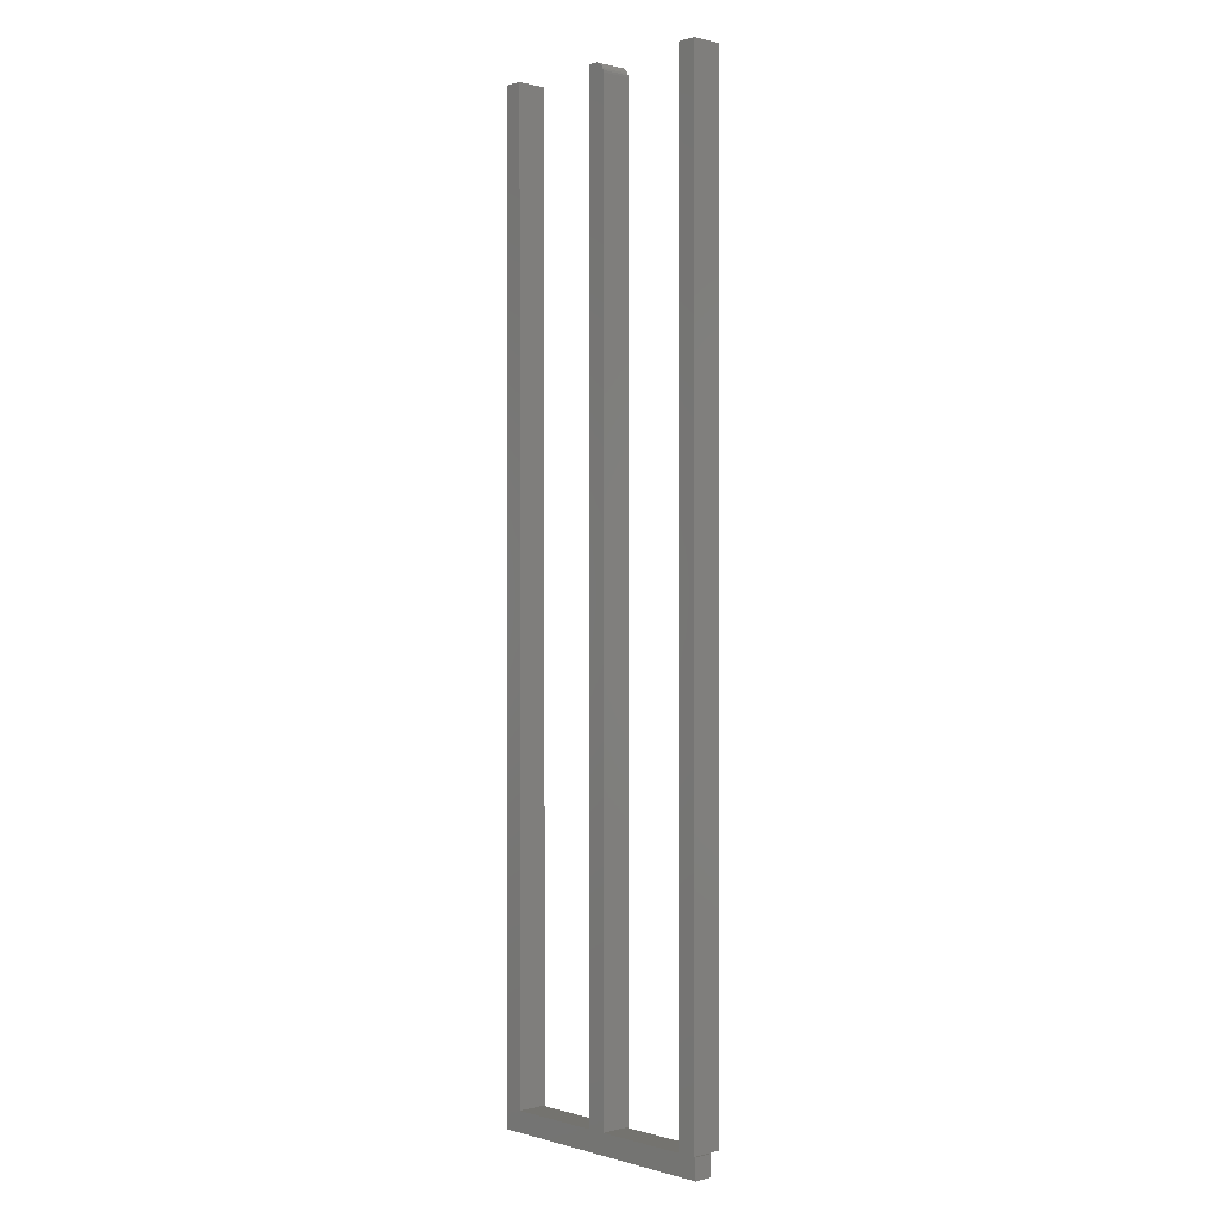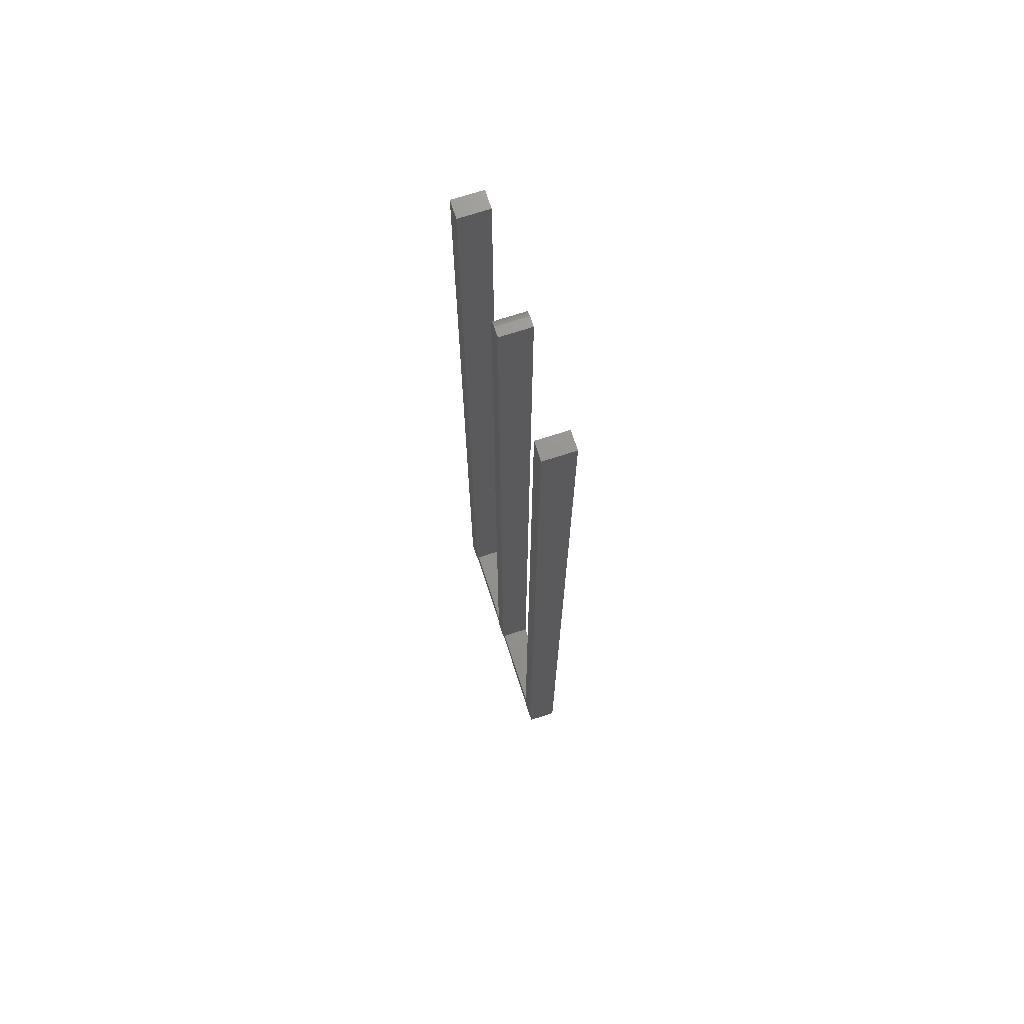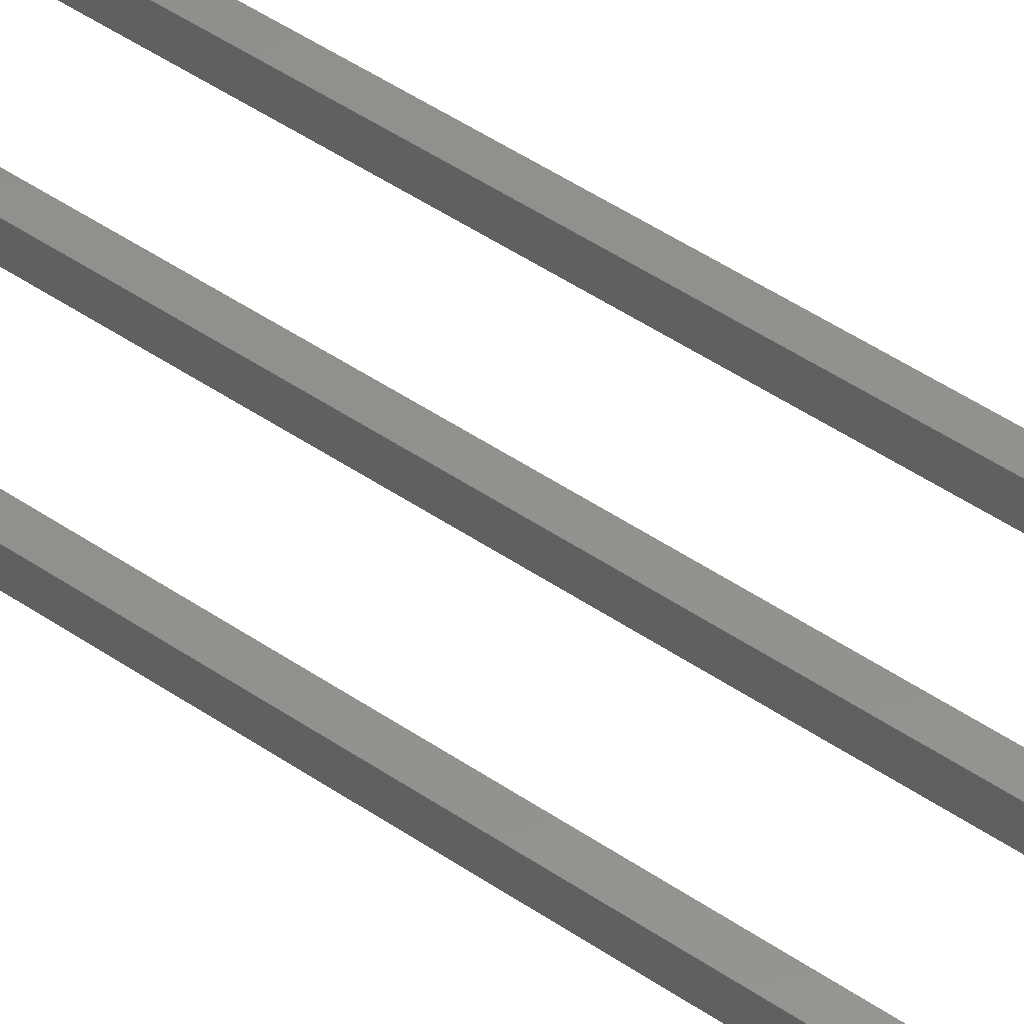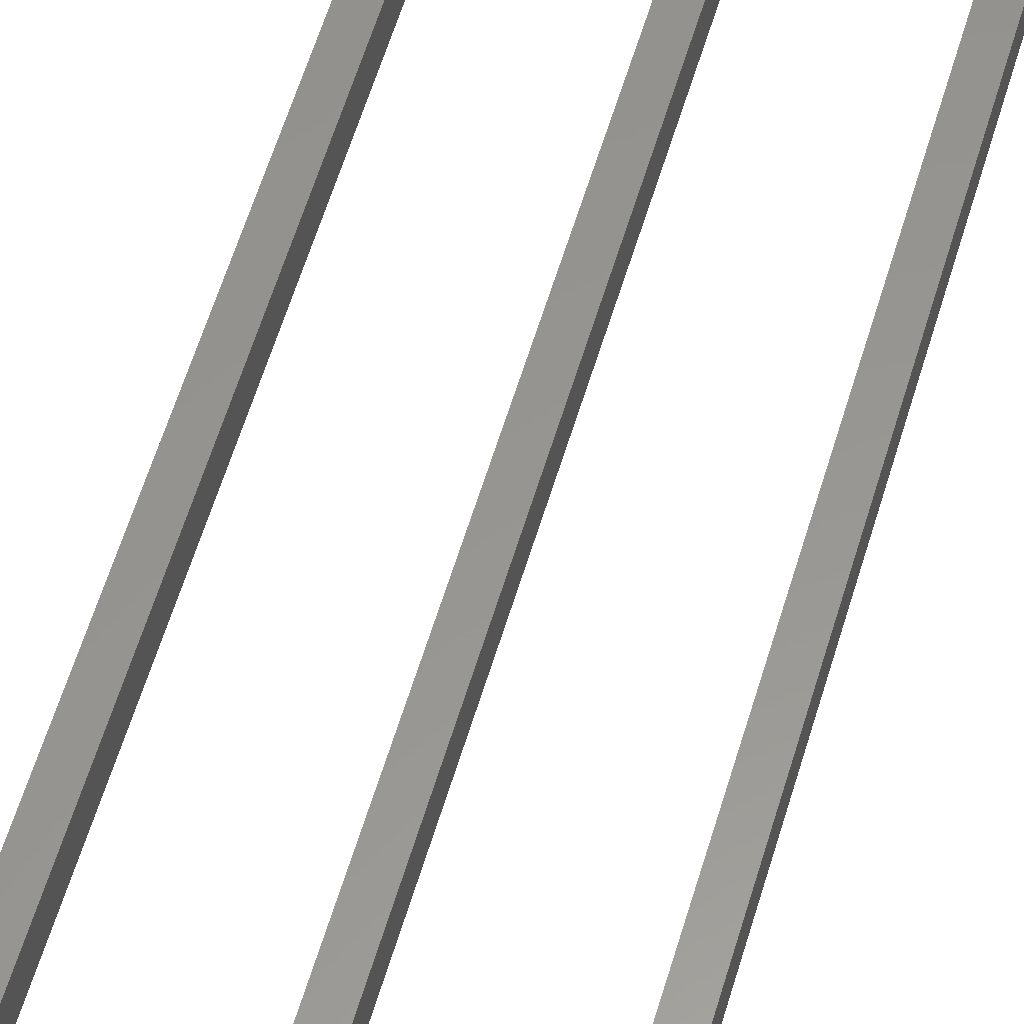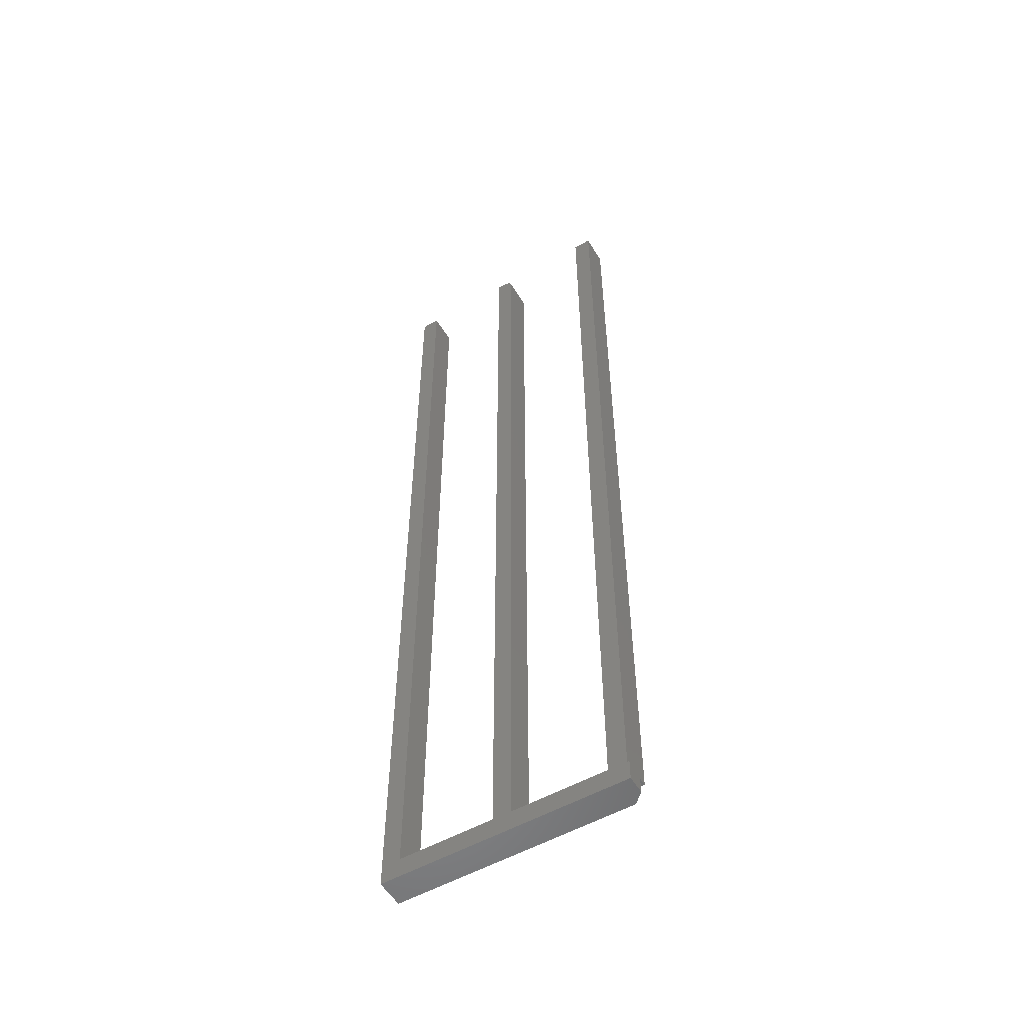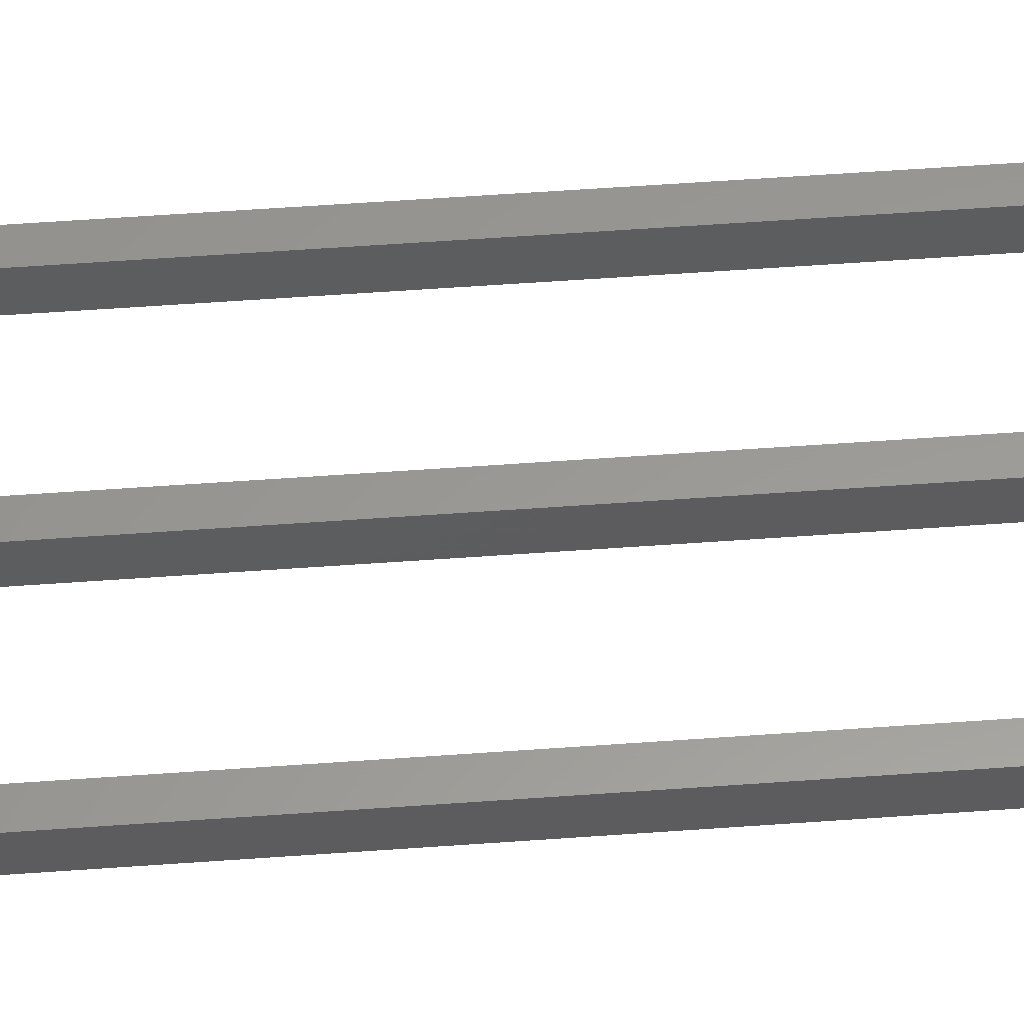
<metadata>
{"format":"stl","ext":"stl","renderer":"f3d","projection":"perspective","resolution":1024,"background":"white","views":[{"elev":0.6,"azim":46.5,"up":"+Z"},{"elev":71.4,"azim":-107.9,"up":"+Z"},{"elev":54.6,"azim":125.0,"up":"+Y"},{"elev":58.1,"azim":16.4,"up":"+Y"},{"elev":-54.7,"azim":30.7,"up":"+Z"},{"elev":59.3,"azim":85.8,"up":"+Y"}]}
</metadata>
<code>
# stl→obj: 53 verts, 102 faces
v -0.1016 0 0.7422
v -0.09531 0 0.7422
v -0.1016 0.02344 0.7422
v -0.09531 0.02344 0.7422
v -0.0875 0.02344 0.7344
v -0.0875 0.02344 0.01562
v -0.1016 0.02344 0.01562
v -0.08765 0.02344 0.7359
v -0.09097 0.02344 0.7409
v -0.08979 0.02344 0.7399
v -0.08882 0.02344 0.7387
v -0.08809 0.02344 0.7374
v -0.09379 0.02344 0.742
v -0.09232 0.02344 0.7416
v -0.0875 0 0.7344
v -0.0875 0 0.01562
v -0.0875 0.02171 0.01562
v -0.1016 0 0.01562
v -0.08765 0 0.7359
v -0.08809 0 0.7374
v -0.08882 0 0.7387
v -0.08979 0 0.7399
v -0.09097 0 0.7409
v -0.09232 0 0.7416
v -0.09379 0 0.742
v 0 0 0
v 0 0 0.01562
v -0.001563 0 0.01562
v -0.01562 0 0.01562
v -0.1875 0 0
v -0.001563 0 0.7422
v -0.01562 0 0.7422
v -0.1734 0 0.7422
v -0.1875 0 0.7422
v -0.1734 0 0.01562
v -0.1016 0.02171 0.01562
v -0.01562 0.02171 0.01562
v -0.1734 0.02171 0.01562
v -0.007812 0.02171 0
v -0.007812 0.02171 0.01562
v -0.1875 0.02171 0
v -0.1875 0.02171 0.01562
v -0.01562 0.02344 0.7422
v -0.001563 0.02344 0.7422
v -0.001563 0.02344 0.01562
v -0.001563 0.01546 0.01562
v -0.01562 0.02344 0.01562
v 0 0.0139 0.01562
v 0 0.0139 0
v -0.1875 0.02344 0.7422
v -0.1875 0.02344 0.01562
v -0.1734 0.02344 0.01562
v -0.1734 0.02344 0.7422
f 1 2 3
f 3 2 4
f 5 6 7
f 8 9 10
f 8 10 11
f 8 11 12
f 3 9 8
f 3 8 5
f 3 5 7
f 9 3 4
f 9 4 13
f 9 13 14
f 15 16 5
f 5 16 17
f 5 17 6
f 18 16 15
f 18 15 19
f 18 19 20
f 18 20 21
f 18 21 22
f 18 22 23
f 18 23 24
f 18 24 25
f 18 25 2
f 18 2 1
f 26 27 28
f 26 28 29
f 26 29 16
f 26 16 18
f 26 18 30
f 31 32 28
f 28 32 29
f 33 34 35
f 35 34 30
f 35 30 18
f 15 5 19
f 19 5 8
f 19 8 20
f 20 8 12
f 20 12 21
f 21 12 11
f 21 11 22
f 22 11 10
f 22 10 23
f 23 10 9
f 23 9 24
f 24 9 14
f 24 14 25
f 25 14 13
f 25 13 2
f 2 13 4
f 36 7 17
f 17 7 6
f 16 29 17
f 17 29 37
f 35 18 38
f 38 18 36
f 37 39 17
f 37 40 39
f 41 42 38
f 41 38 36
f 41 36 17
f 41 17 39
f 7 1 3
f 7 36 1
f 1 36 18
f 32 31 43
f 43 31 44
f 45 46 40
f 45 40 37
f 45 37 47
f 28 27 46
f 46 27 48
f 46 49 40
f 46 48 49
f 40 49 39
f 47 32 43
f 47 37 32
f 32 37 29
f 31 28 44
f 44 28 46
f 44 46 45
f 45 47 44
f 44 47 43
f 39 49 41
f 41 49 26
f 41 26 30
f 30 42 41
f 30 34 42
f 50 42 34
f 50 51 42
f 52 51 53
f 53 51 50
f 34 33 50
f 50 33 53
f 42 51 38
f 38 51 52
f 33 35 53
f 53 35 38
f 53 38 52
f 27 26 48
f 48 26 49

</code>
